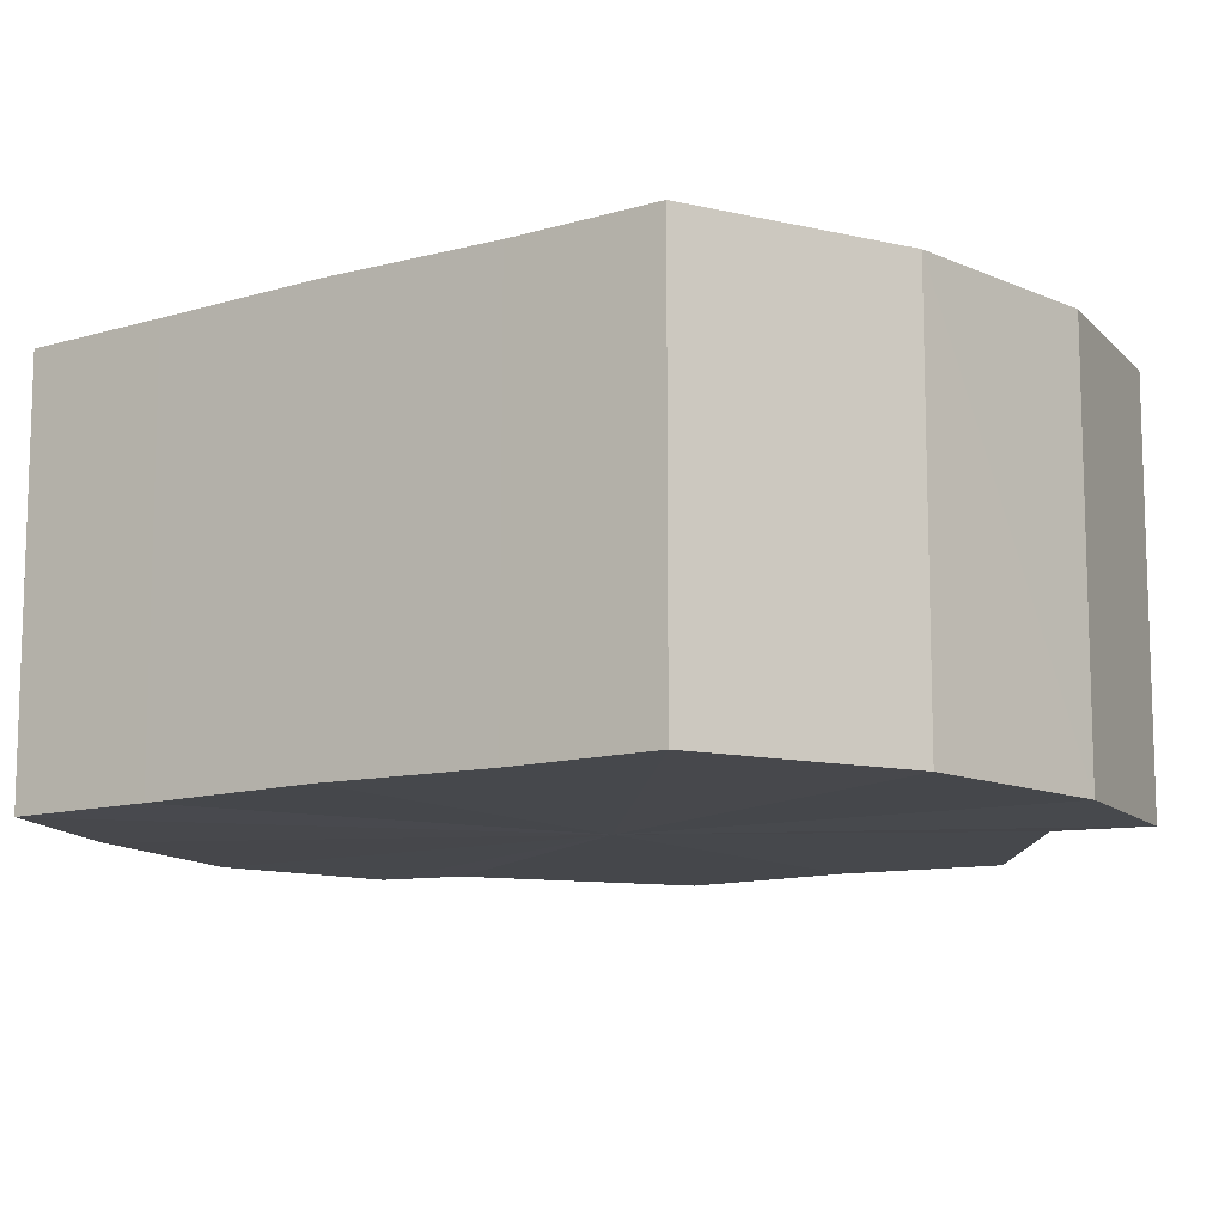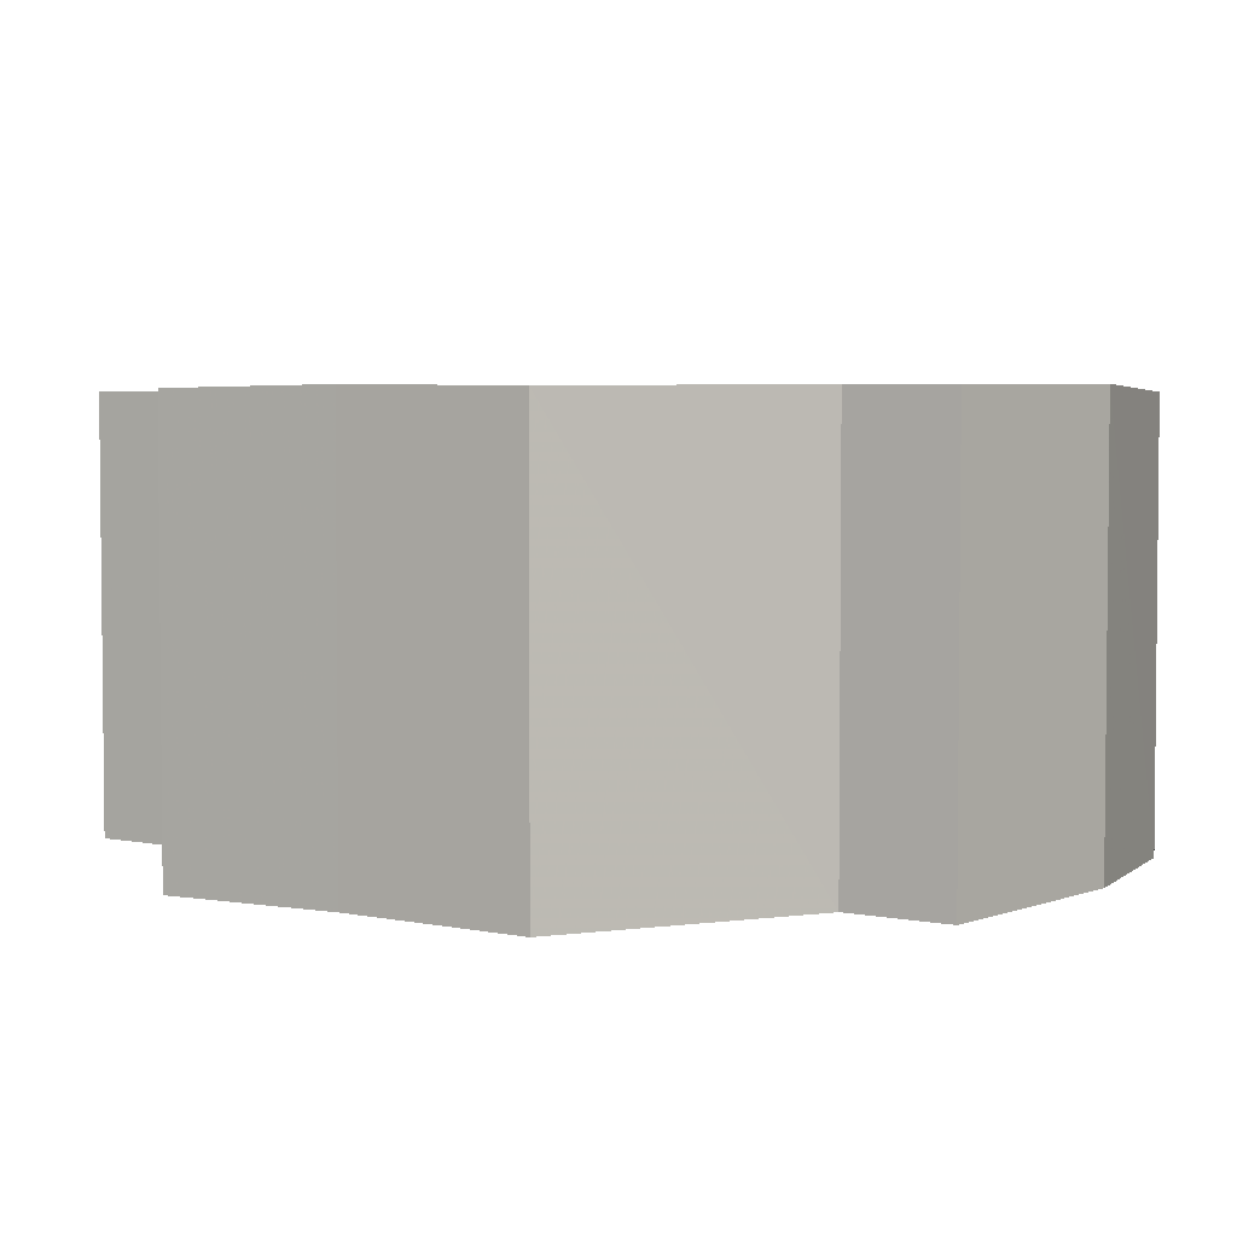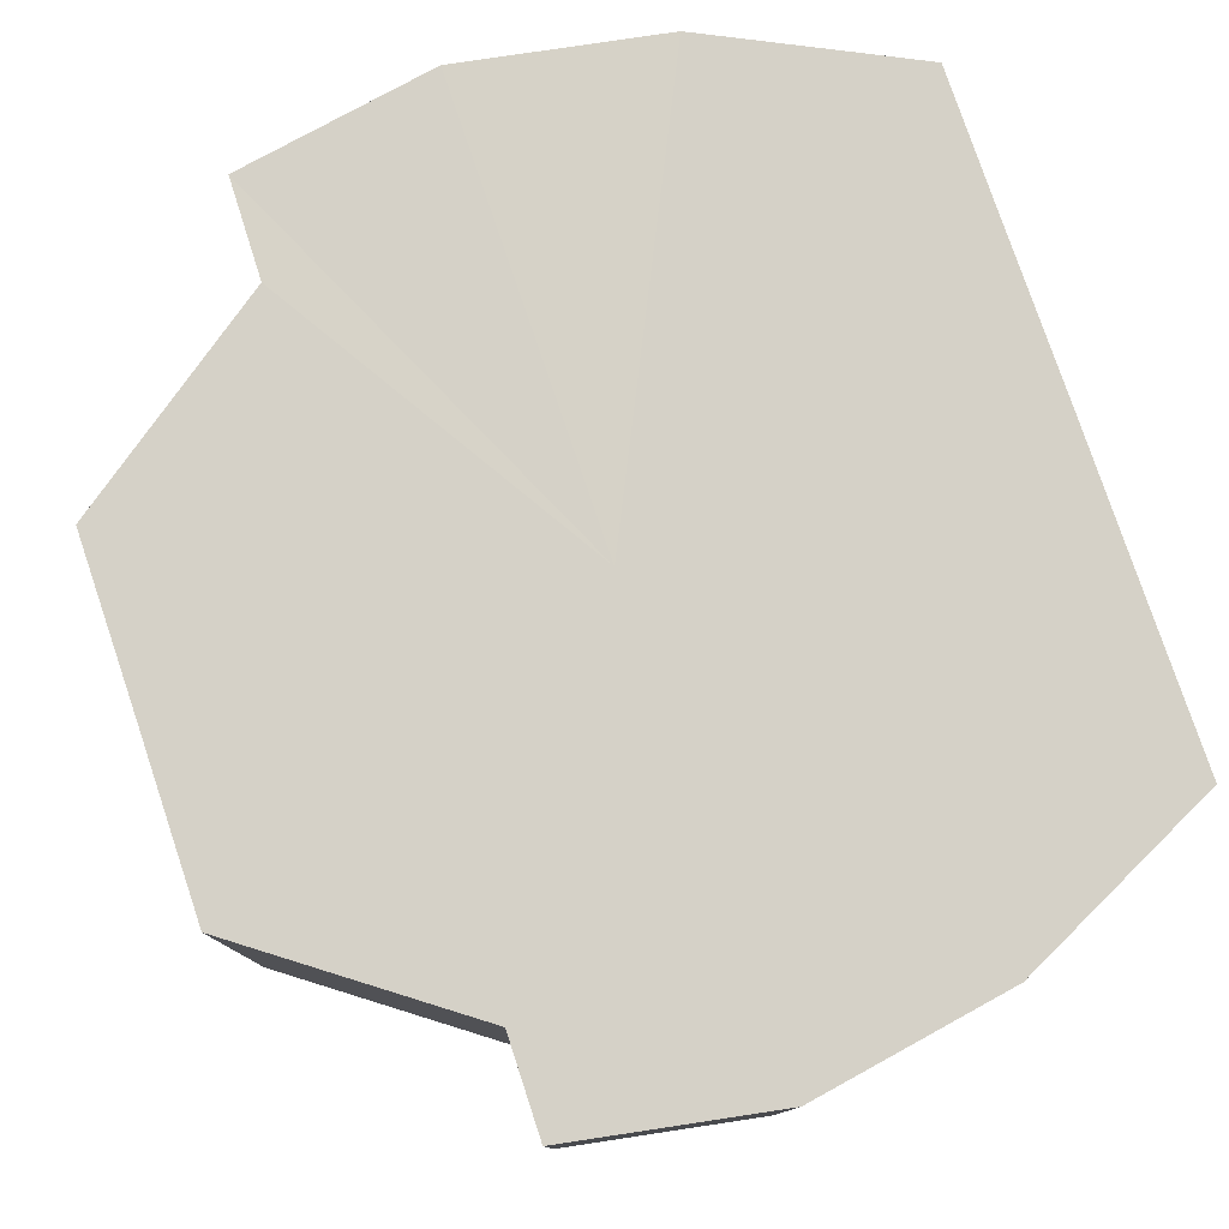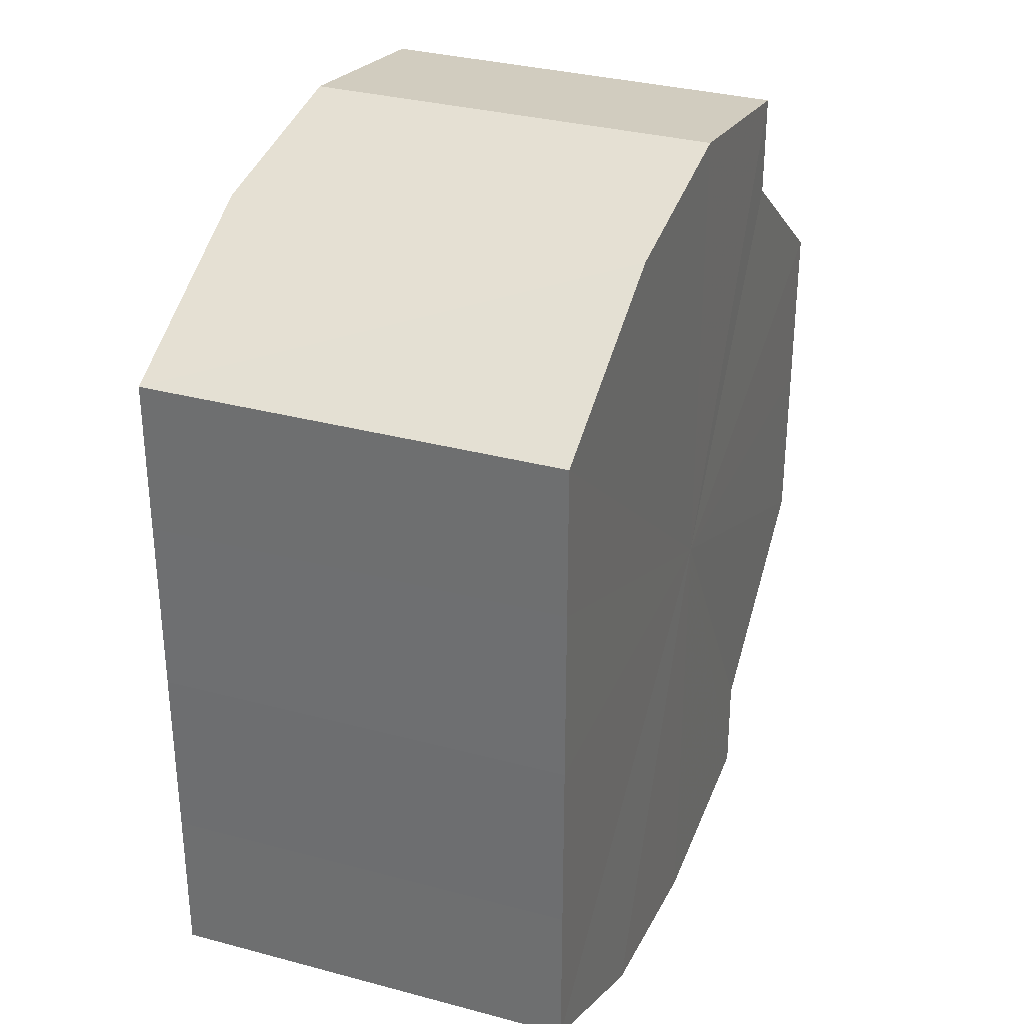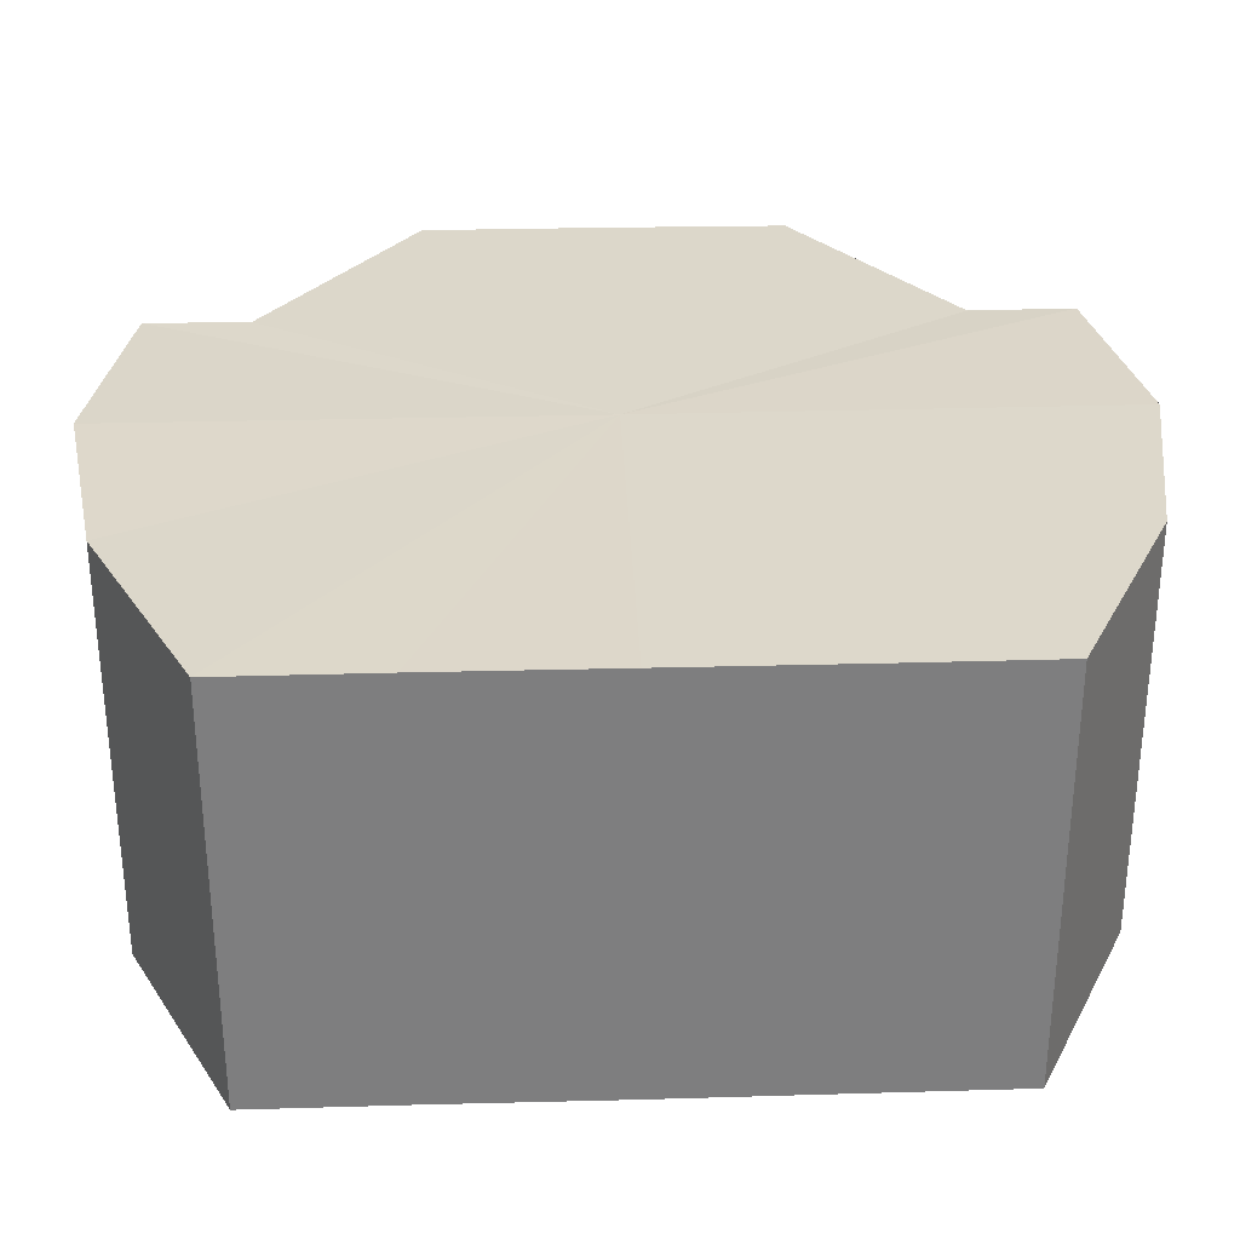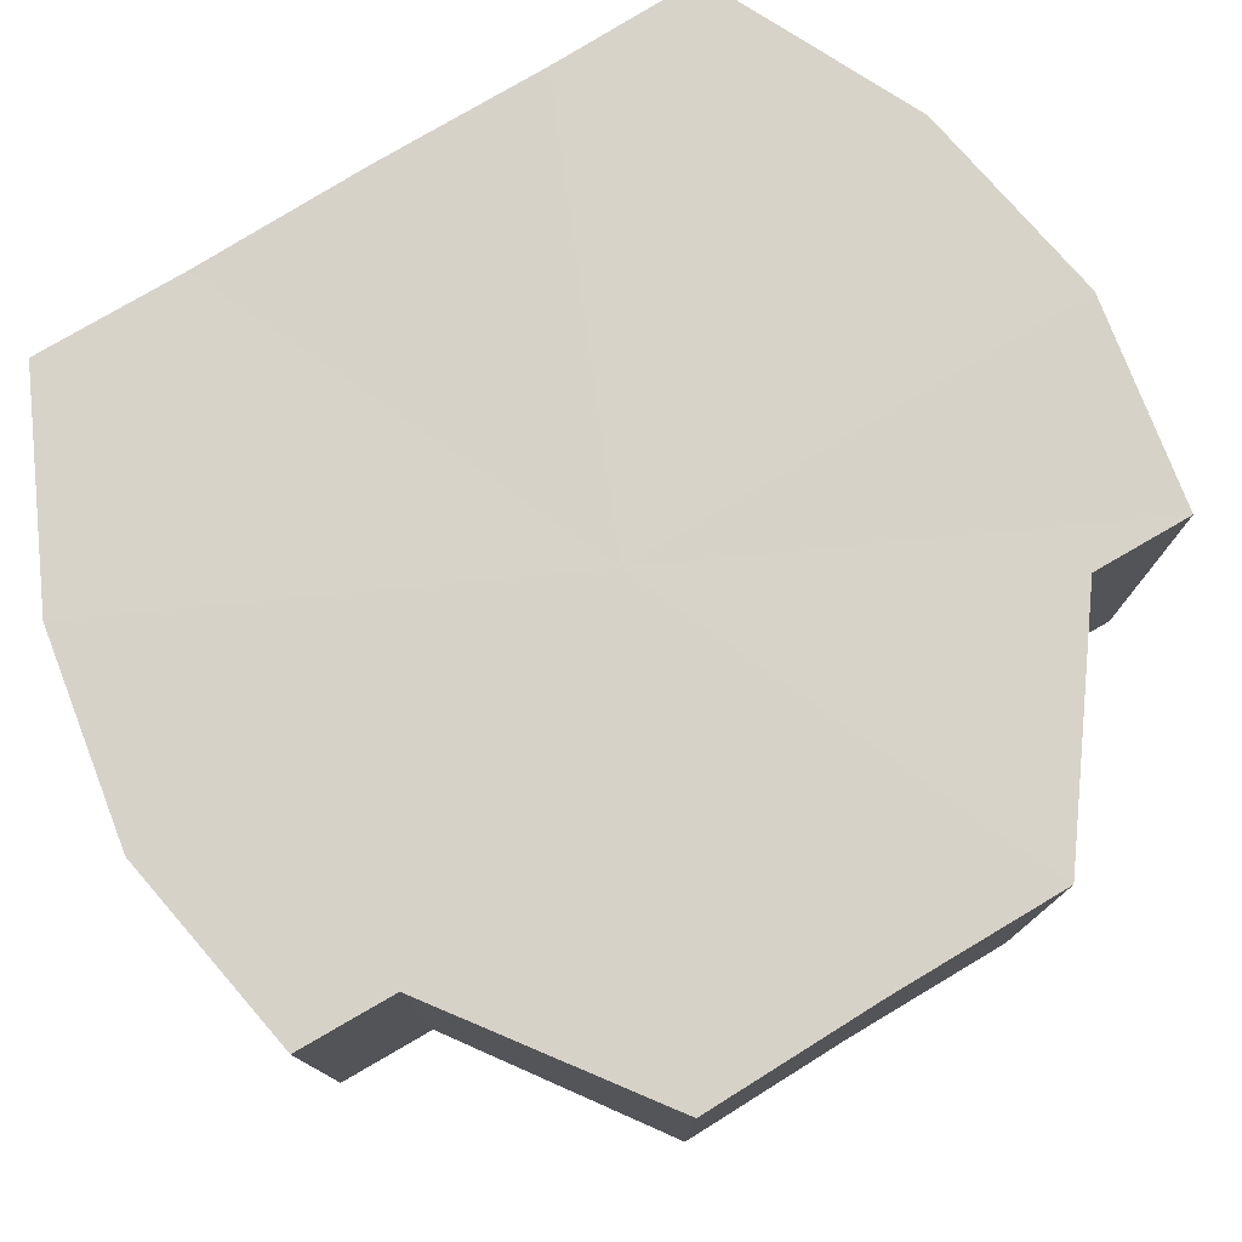
<metadata>
{"format":"obj","ext":"obj","renderer":"f3d","projection":"perspective","resolution":1024,"background":"white","views":[{"elev":-11.2,"azim":124.5,"up":"+Y"},{"elev":3.8,"azim":-58.2,"up":"+Y"},{"elev":78.9,"azim":-18.6,"up":"+Y"},{"elev":32.0,"azim":110.6,"up":"+Z"},{"elev":30.8,"azim":87.8,"up":"+Y"},{"elev":77.3,"azim":-121.1,"up":"+Y"}]}
</metadata>
<code>
o 14299
v 2217 1872 9.304
v 2217 1872 9.303
v 2217 1872 9.304
v 2217 1872 9.298
v 2217 1872 9.303
v 2217 1872 9.303
v 2217 1872 9.303
v 2217 1872 9.29
v 2217 1872 9.298
v 2217 1872 9.282
v 2217 1872 9.29
v 2217 1872 9.304
v 2217 1872 9.304
v 2217 1872 9.273
v 2217 1872 9.282
v 2217 1872 9.266
v 2217 1872 9.273
v 2217 1872 9.303
v 2217 1872 9.303
v 2217 1872 9.261
v 2217 1872 9.266
v 2217 1872 9.259
v 2217 1872 9.261
v 2217 1872 9.261
v 2217 1872 9.259
v 2217 1872 9.298
v 2217 1872 9.298
v 2217 1872 9.29
v 2217 1872 9.29
v 2217 1872 9.282
v 2217 1872 9.282
v 2217 1872 9.273
v 2217 1872 9.273
v 2217 1872 9.266
v 2217 1872 9.266
v 2217 1872 9.261
v 2217 1872 9.261
v 2217 1872 9.259
v 2217 1872 9.259
v 2217 1872 9.261
v 2217 1872 9.261
v 2217 1872 9.282
v 2217 1872 9.259
v 2217 1872 9.266
v 2217 1872 9.261
v 2217 1872 9.273
v 2217 1872 9.266
v 2217 1872 9.282
v 2217 1872 9.273
v 2217 1872 9.29
v 2217 1872 9.282
v 2217 1872 9.298
v 2217 1872 9.29
v 2217 1872 9.298
v 2217 1872 9.303
v 2217 1872 9.304
v 2217 1872 9.303
v 2217 1872 9.298
v 2217 1872 9.303
v 2217 1872 9.29
v 2217 1872 9.298
v 2217 1872 9.282
v 2217 1872 9.29
v 2217 1872 9.273
v 2217 1872 9.282
v 2217 1872 9.266
v 2217 1872 9.273
v 2217 1872 9.261
v 2217 1872 9.266
v 2217 1872 9.261
v 2217 1872 9.266
v 2217 1872 9.273
v 2217 1872 9.266
v 2217 1872 9.282
v 2217 1872 9.273
v 2217 1872 9.29
v 2217 1872 9.282
v 2217 1872 9.298
v 2217 1872 9.29
v 2217 1872 9.303
v 2217 1872 9.298
v 2217 1872 9.282
v 2217 1872 9.304
v 2217 1872 9.303
v 2217 1872 9.303
v 2217 1872 9.298
v 2217 1872 9.298
v 2217 1872 9.29
v 2217 1872 9.29
v 2217 1872 9.282
v 2217 1872 9.282
v 2217 1872 9.273
v 2217 1872 9.273
v 2217 1872 9.266
v 2217 1872 9.266
v 2217 1872 9.261
v 2217 1872 9.261
v 2217 1872 9.259
f 1 2 3
f 2 4 5
f 6 1 7
f 4 8 9
f 8 10 11
f 7 12 13
f 10 14 15
f 14 16 17
f 13 18 19
f 16 20 21
f 20 22 23
f 22 24 25
f 19 26 27
f 27 28 29
f 29 30 31
f 31 32 33
f 33 34 35
f 35 36 37
f 37 38 39
f 39 40 41
f 42 40 43
f 42 44 40
f 42 43 45
f 42 46 44
f 42 45 47
f 42 48 46
f 42 47 49
f 42 50 48
f 42 49 51
f 42 52 50
f 42 51 53
f 42 53 54
f 42 54 55
f 42 55 56
f 42 57 52
f 42 56 57
f 58 57 59
f 60 61 58
f 62 63 60
f 64 65 62
f 66 67 64
f 68 69 66
f 70 71 68
f 71 72 73
f 72 74 75
f 74 76 77
f 76 78 79
f 78 80 81
f 82 83 84
f 82 85 83
f 82 84 86
f 82 87 85
f 82 86 88
f 82 89 87
f 82 88 90
f 82 91 89
f 82 90 92
f 82 93 91
f 82 92 94
f 82 95 93
f 82 94 96
f 82 97 95
f 82 96 98
f 82 98 97

</code>
